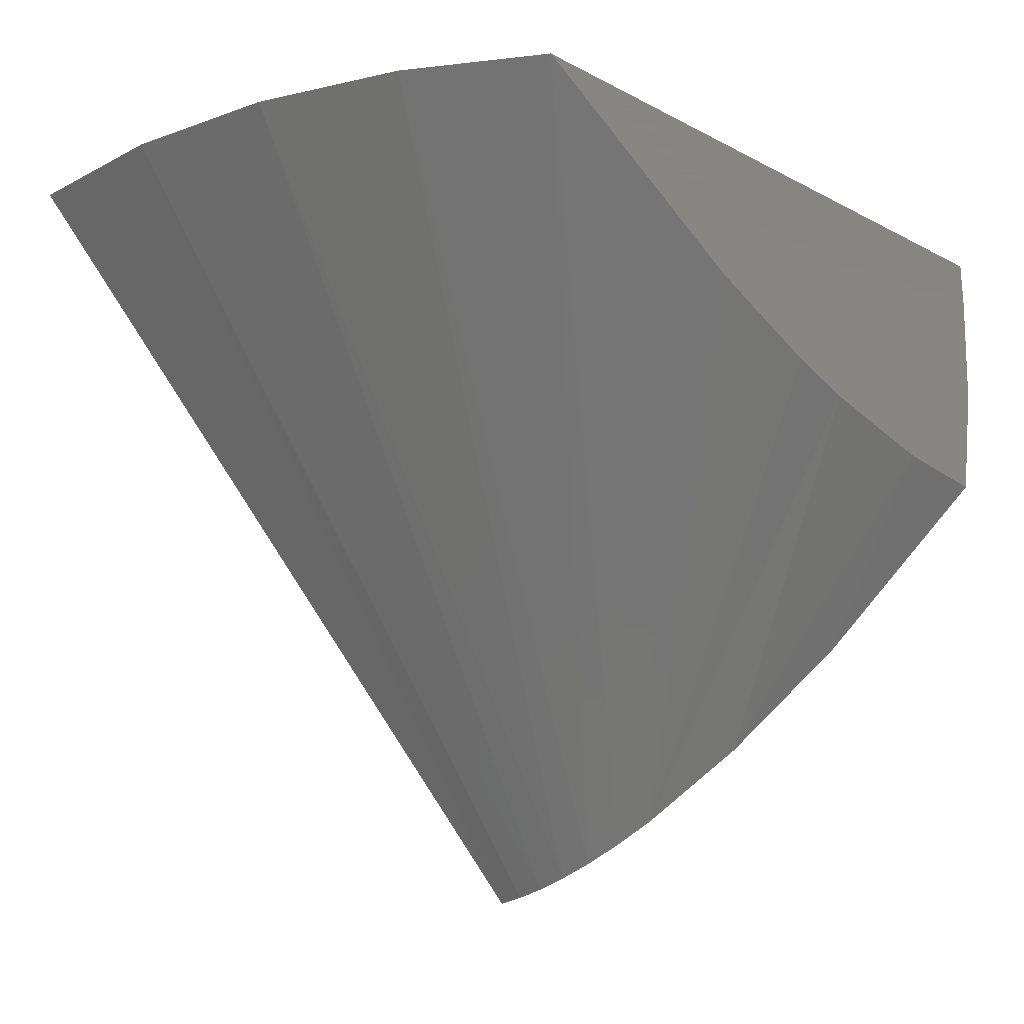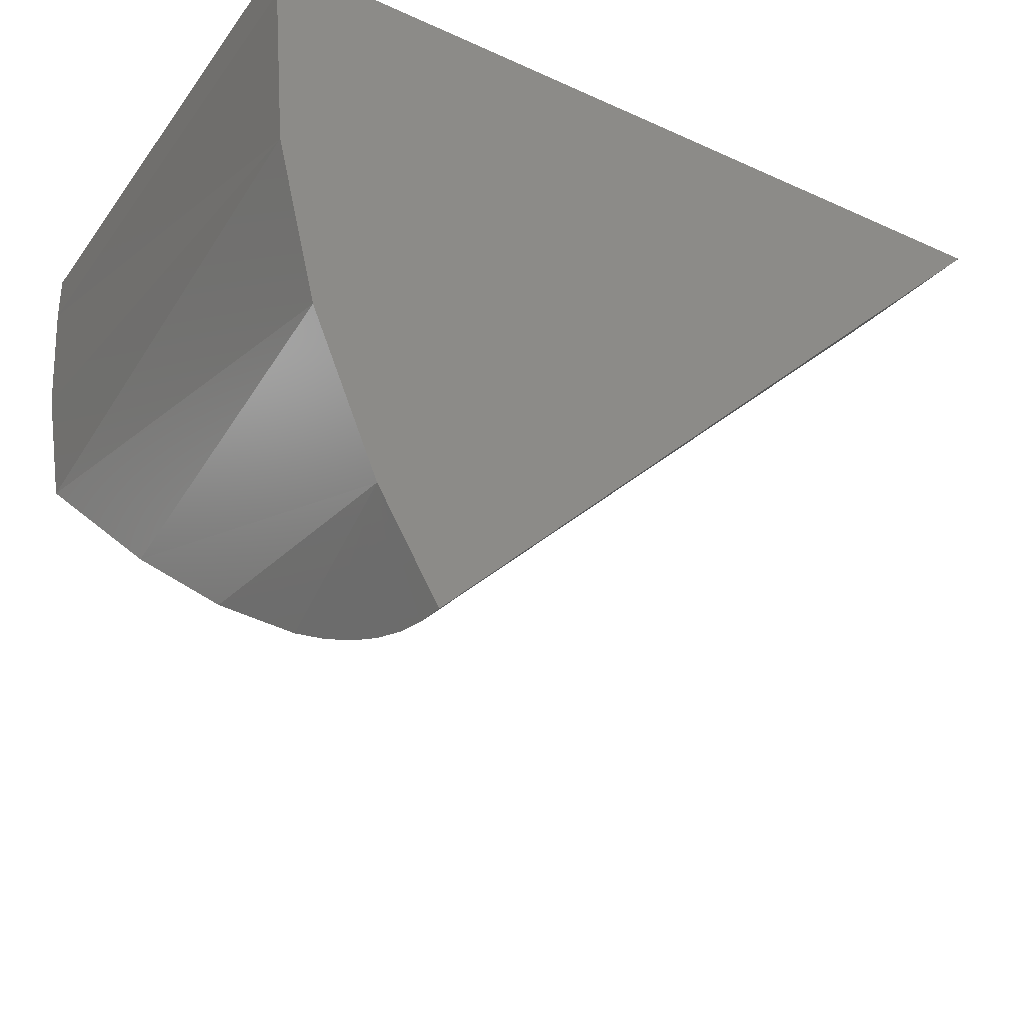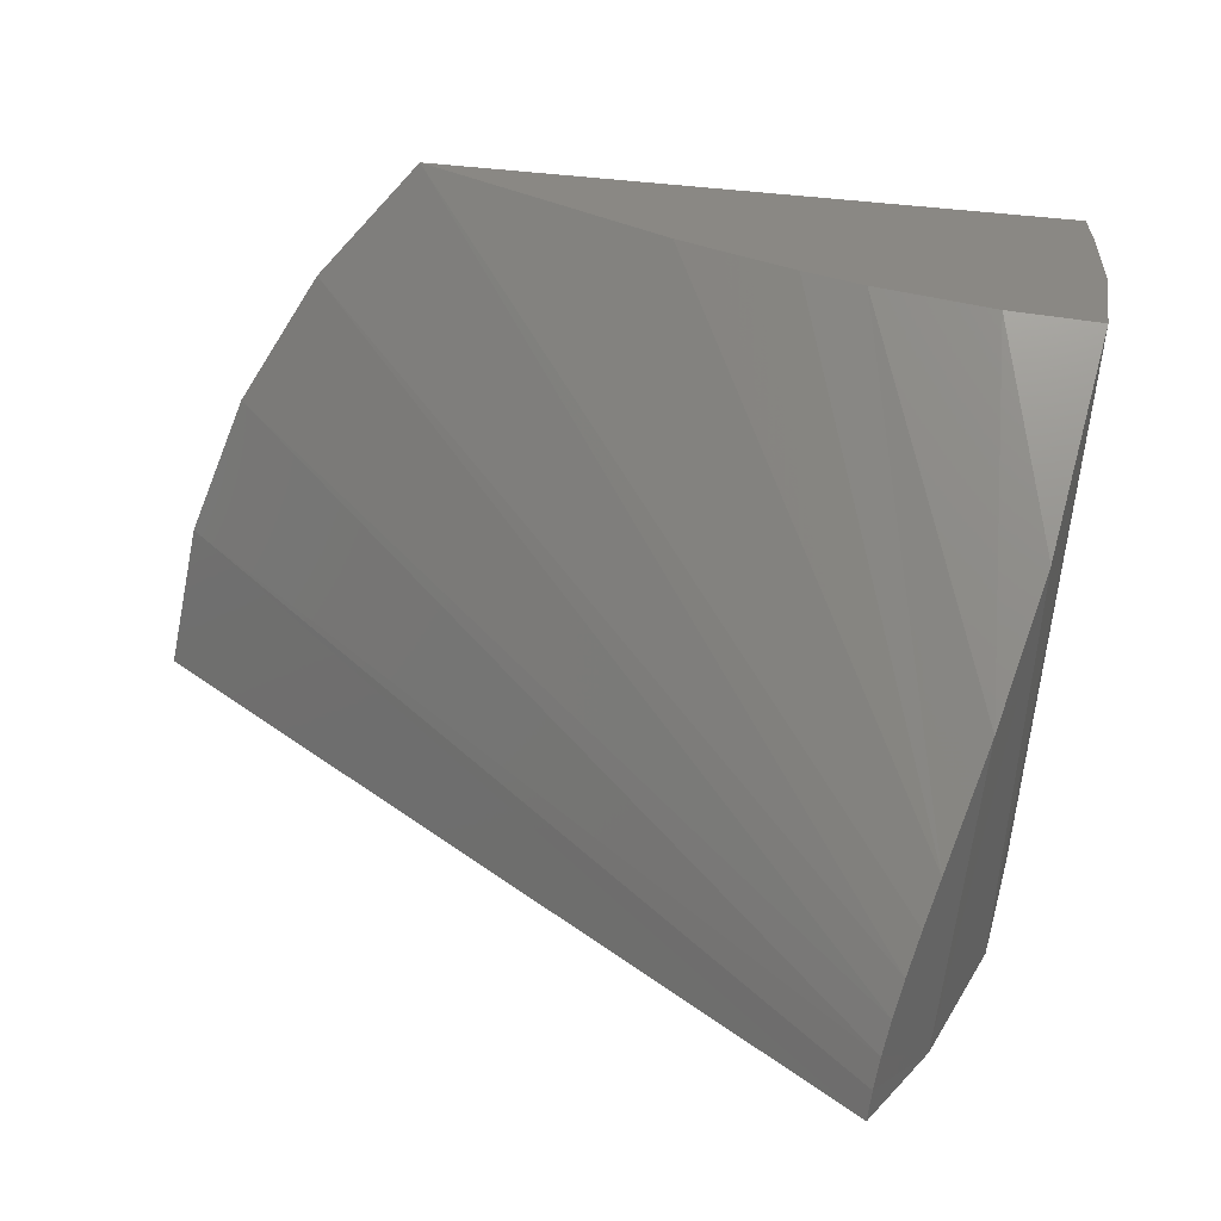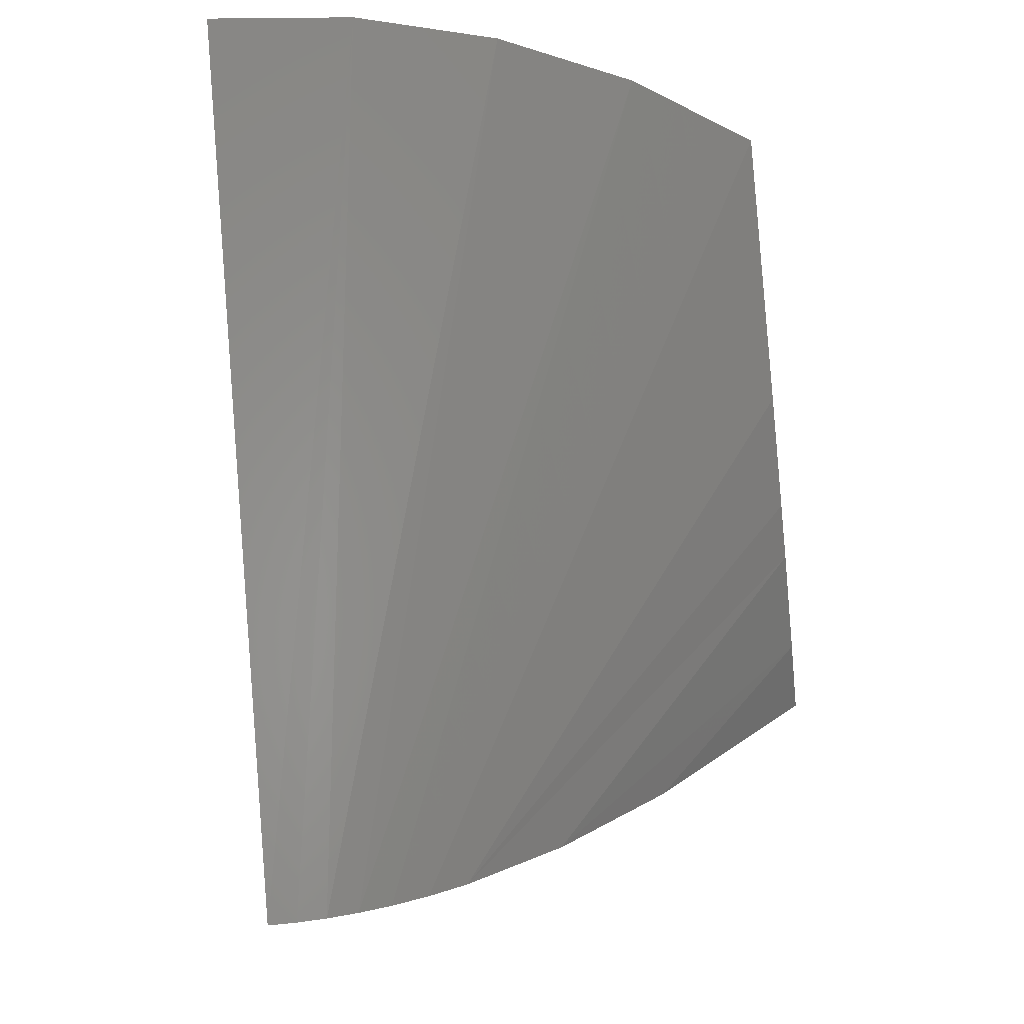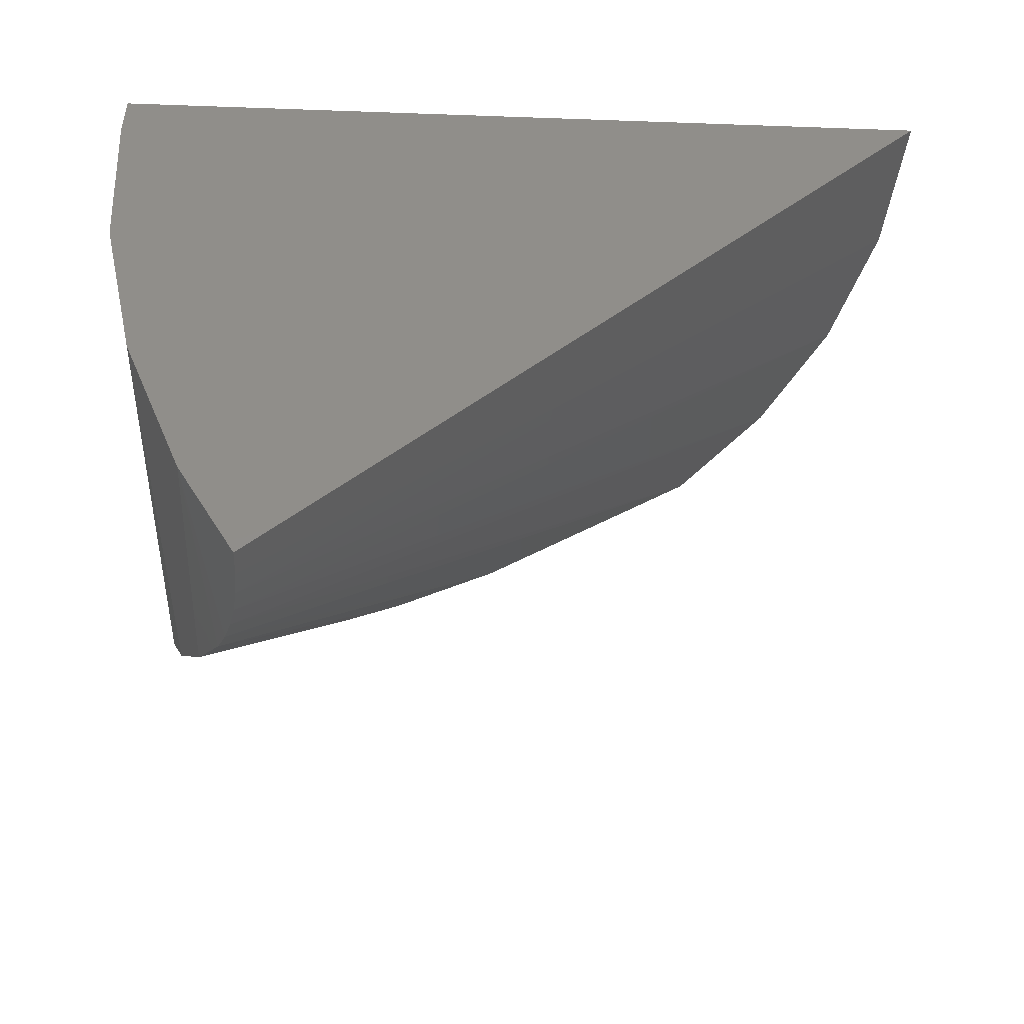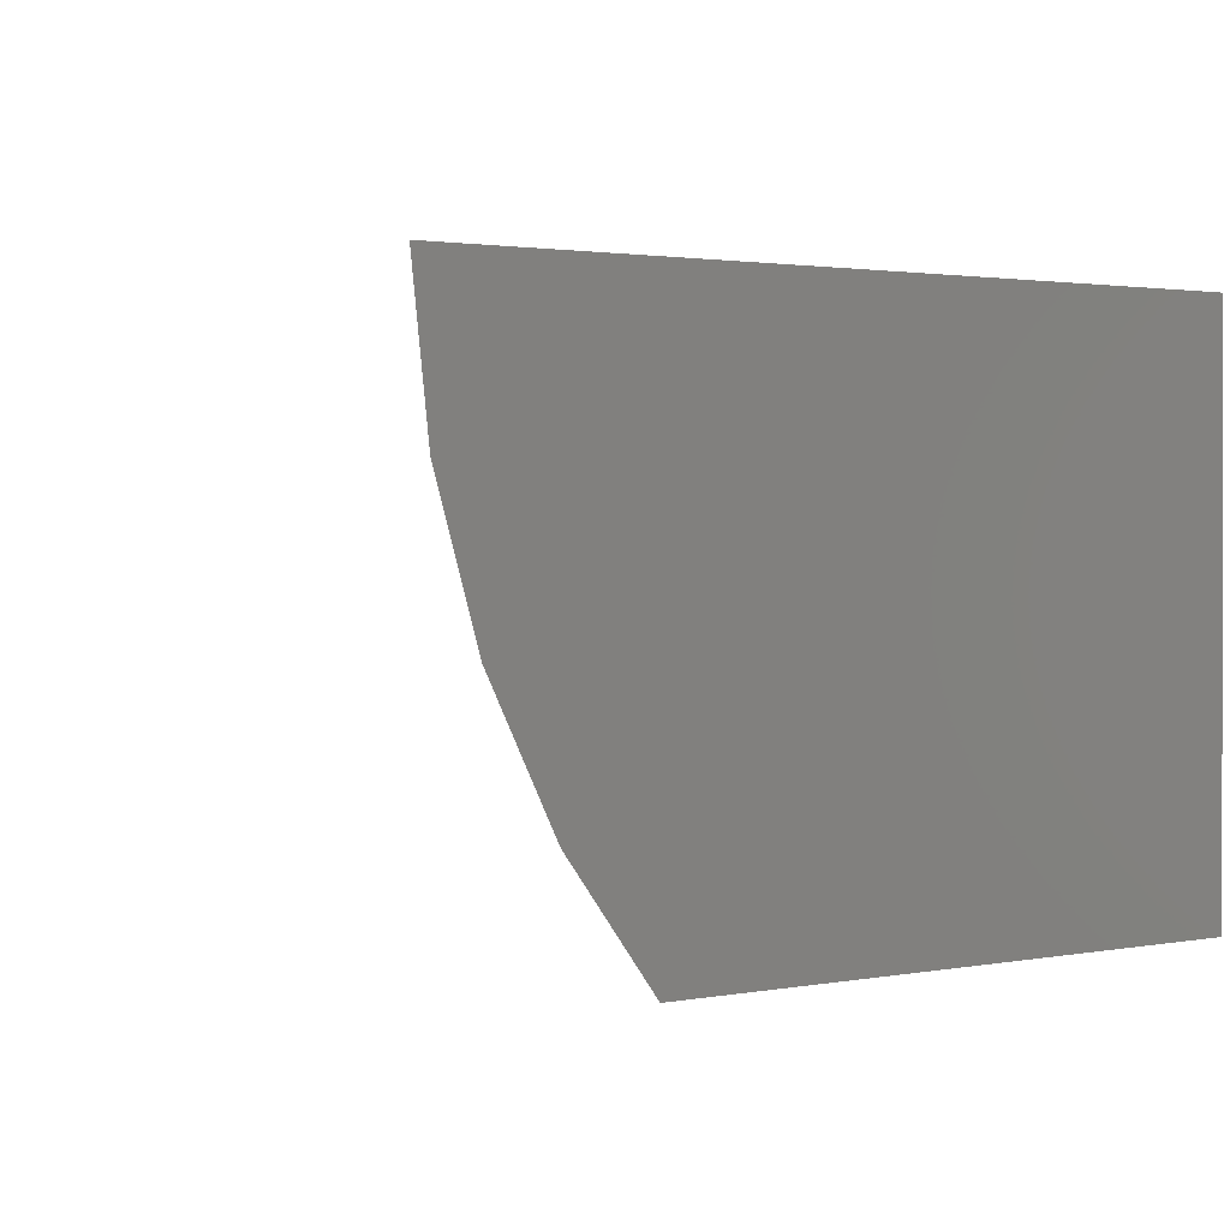
<metadata>
{"format":"stl","ext":"stl","renderer":"f3d","projection":"perspective","resolution":1024,"background":"white","views":[{"elev":-22.7,"azim":-41.8,"up":"+Z"},{"elev":-33.0,"azim":149.5,"up":"+Z"},{"elev":-63.2,"azim":-5.2,"up":"+Z"},{"elev":-46.5,"azim":-82.9,"up":"+Z"},{"elev":45.6,"azim":-178.6,"up":"+Y"},{"elev":0.5,"azim":-36.8,"up":"+Y"}]}
</metadata>
<code>
# stl→obj: 27 verts, 50 faces
v 0.4042 -0.1382 0.4974
v 0.3852 -0.07489 0.4974
v 0.669 -0.02833 0.2108
v 0.7391 -0.25 0.3752
v 0.6998 -0.25 0.38
v 0.7191 -0.1802 0.3078
v 0.3777 -0.009174 0.4974
v 0.6671 -0.002044 0.2079
v 0.6676 -0.0151 0.2087
v 0.6847 -0.08939 0.2357
v 0.5769 -0.25 0.4291
v 0.6791 -0.07266 0.2265
v 0.474 -0.25 0.4974
v 0.6746 -0.05658 0.2193
v 0.4342 -0.1972 0.4974
v 0.6713 -0.04223 0.2143
v 0.7007 -0.1315 0.2654
v 0.65 -0.25 0.3943
v 0.6248 -0.25 0.4046
v 0.75 2.052e-17 0.4974
v 0.75 5.551e-17 0.4766
v 0.7437 -0.0001546 0.3995
v 0.7251 -0.0006141 0.3245
v 0.6945 -0.001367 0.2535
v 0.75 -0.25 0.4974
v 0.75 -0.25 0.4766
v 0.7473 -0.25 0.4256
f 1 2 3
f 4 5 6
f 7 8 2
f 2 8 9
f 2 9 3
f 10 11 12
f 12 11 13
f 12 13 14
f 14 13 15
f 14 15 16
f 16 15 1
f 16 1 3
f 6 5 17
f 17 5 18
f 17 18 10
f 10 18 19
f 10 19 11
f 7 20 21
f 7 21 22
f 7 22 23
f 7 23 24
f 7 24 8
f 20 7 2
f 20 2 1
f 20 1 15
f 20 15 13
f 20 13 25
f 21 20 26
f 26 20 25
f 27 26 11
f 27 11 19
f 27 19 18
f 27 18 5
f 27 5 4
f 11 26 13
f 13 26 25
f 4 6 23
f 4 23 22
f 4 22 27
f 24 23 6
f 24 6 17
f 24 17 10
f 24 10 12
f 24 12 14
f 24 14 16
f 24 16 3
f 24 3 9
f 24 9 8
f 27 22 26
f 26 22 21

</code>
